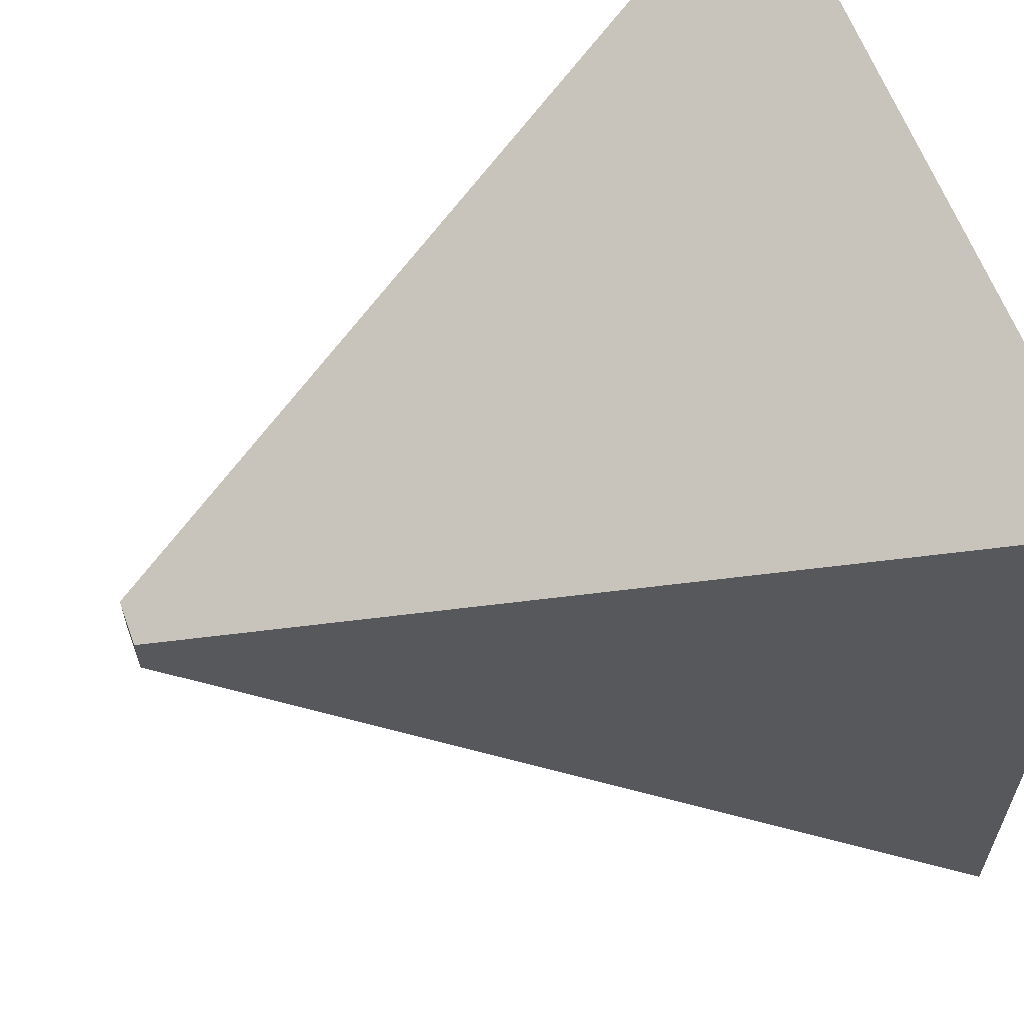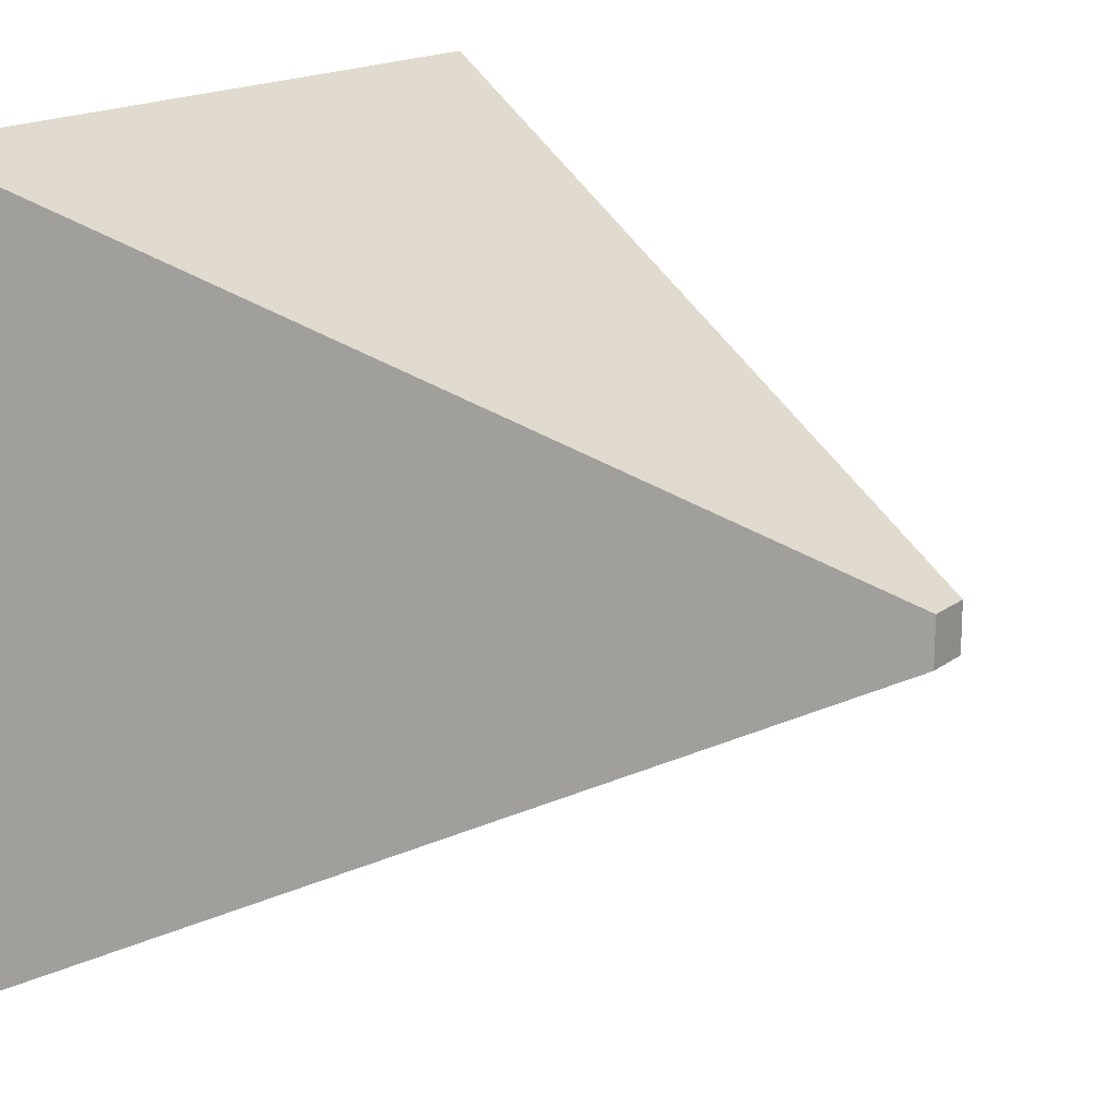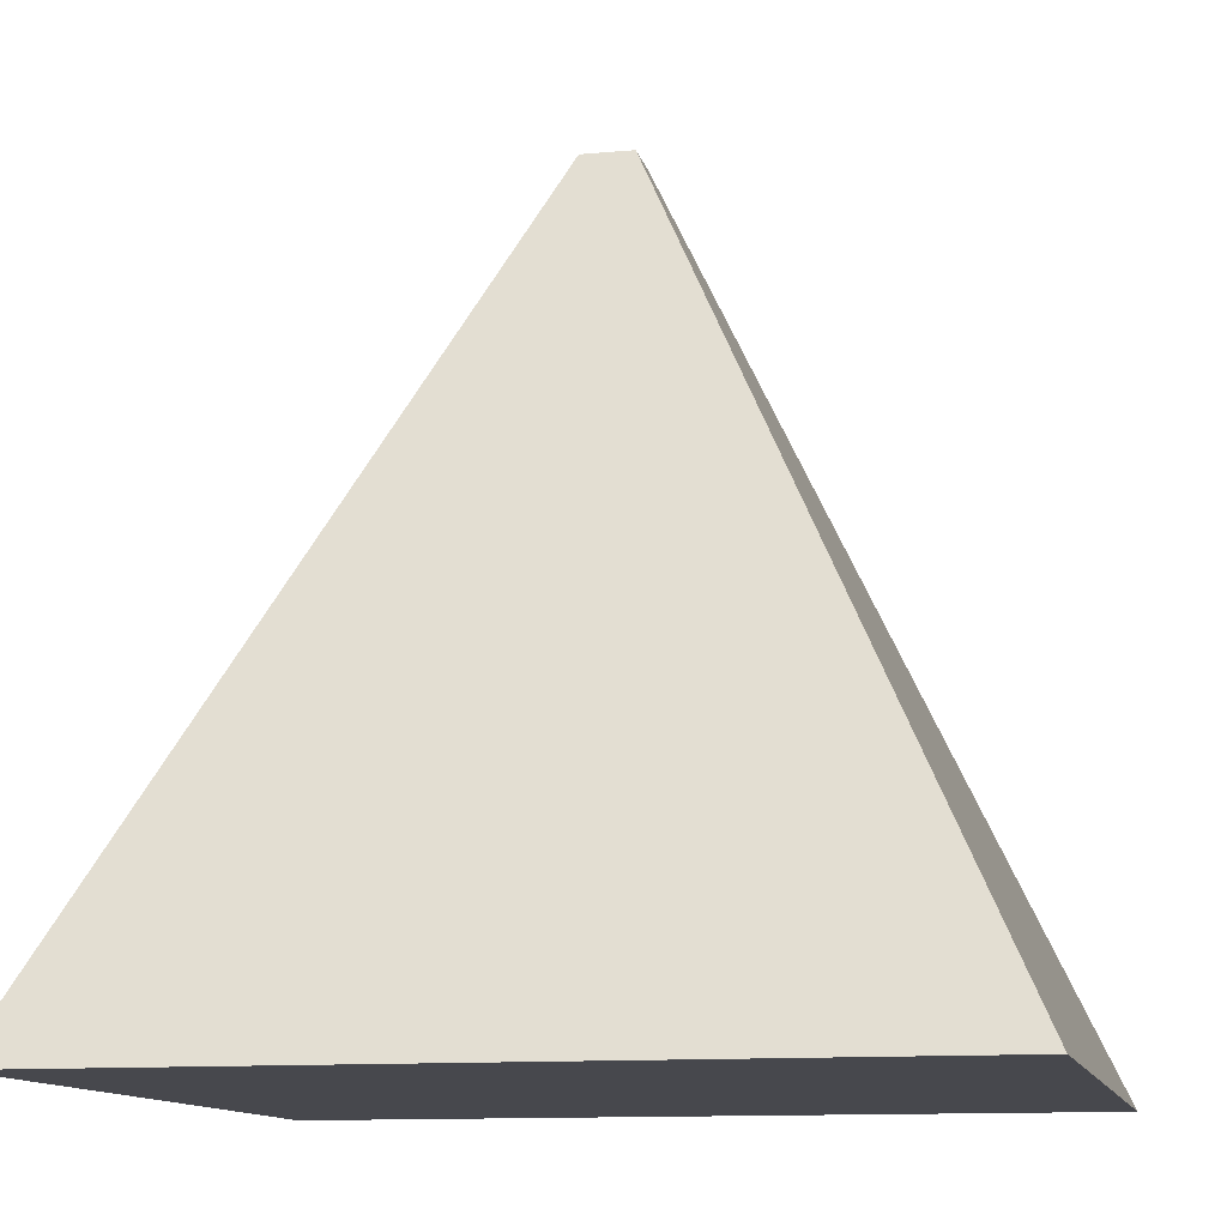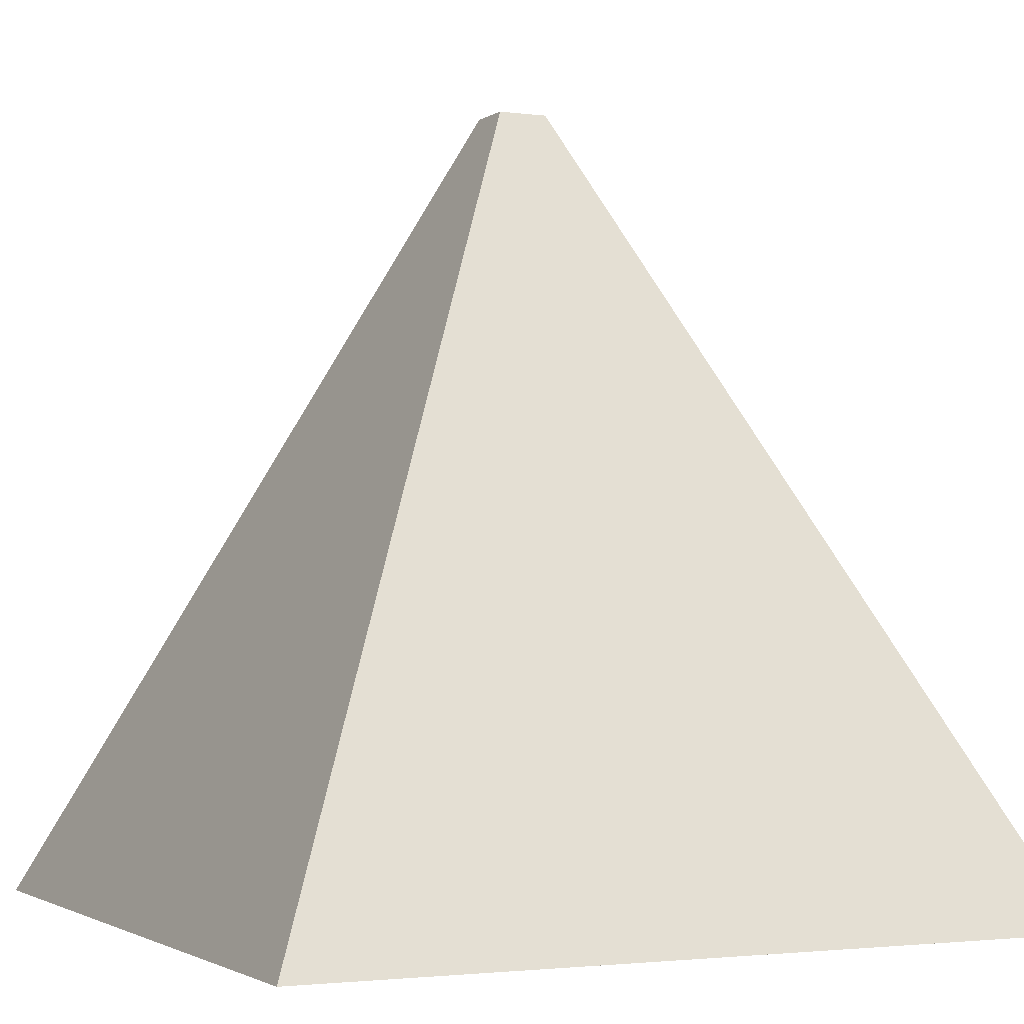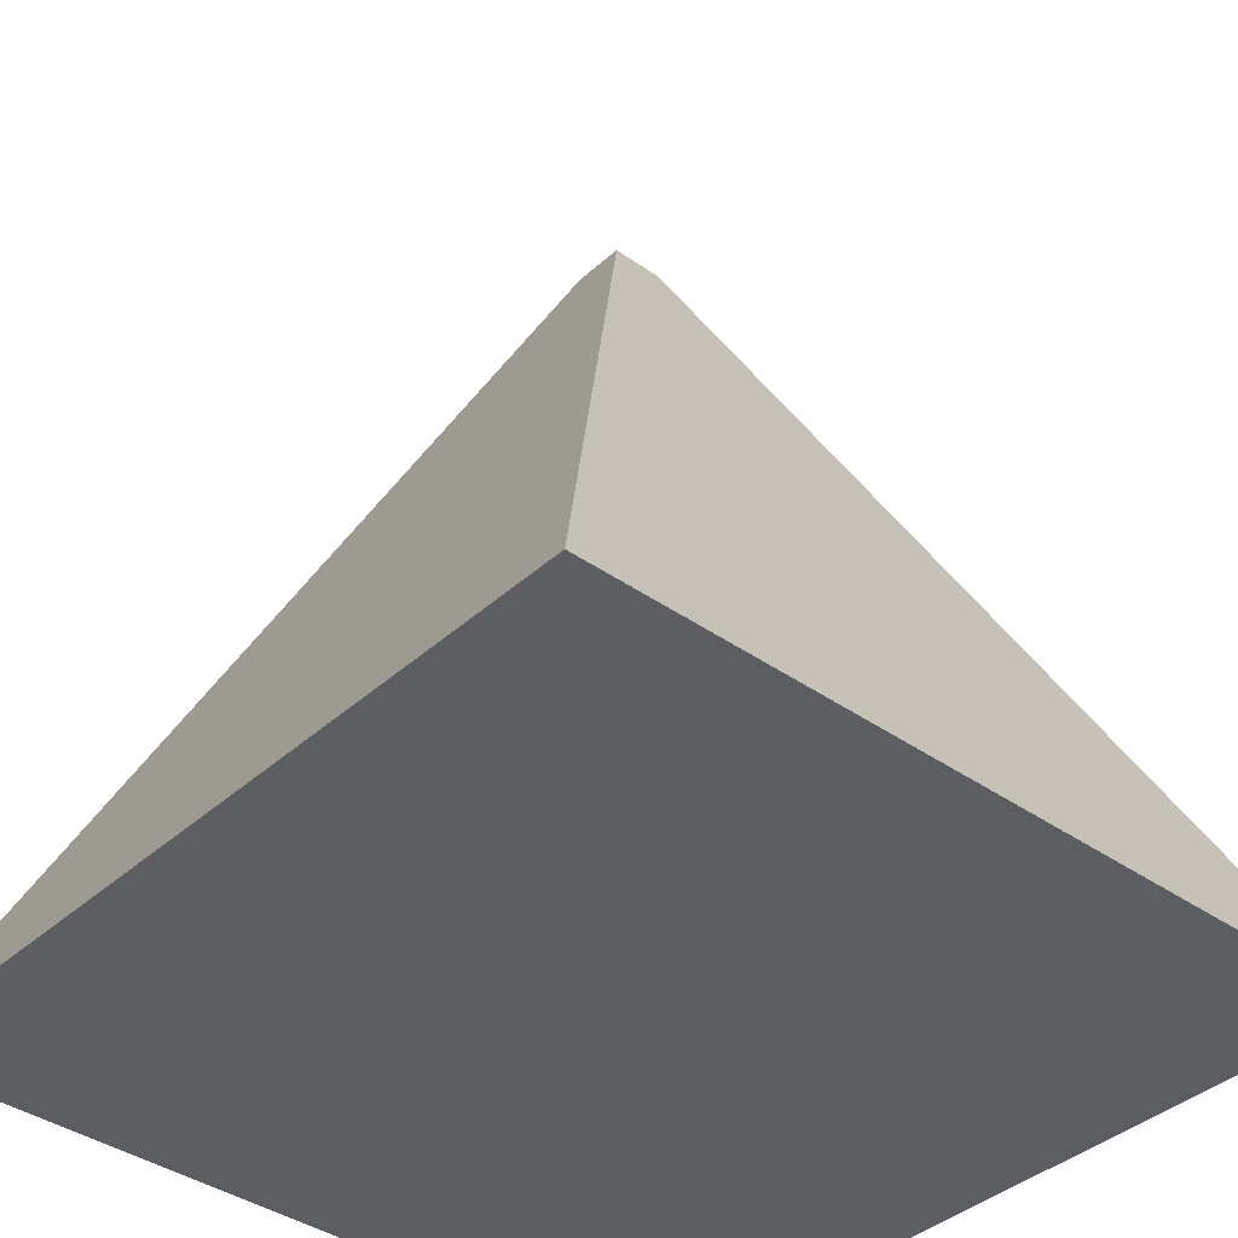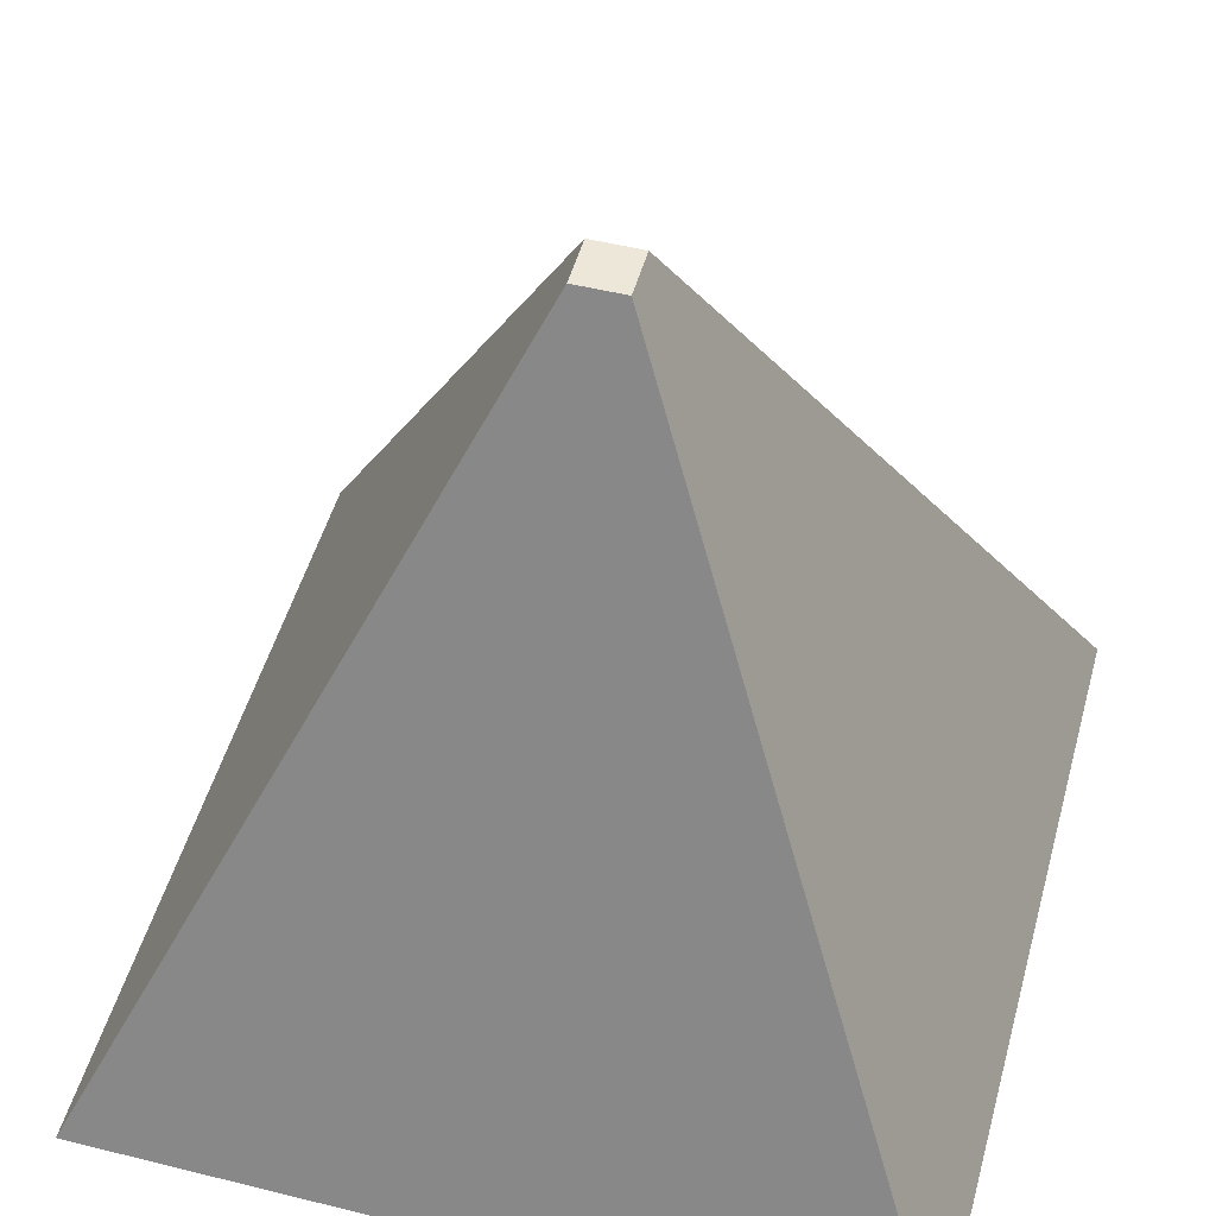
<metadata>
{"format":"obj","ext":"obj","renderer":"f3d","projection":"perspective","resolution":1024,"background":"white","views":[{"elev":61.4,"azim":-110.1,"up":"+Z"},{"elev":16.7,"azim":124.2,"up":"+Z"},{"elev":-11.7,"azim":12.5,"up":"+Y"},{"elev":-2.0,"azim":64.5,"up":"+Y"},{"elev":-38.9,"azim":48.4,"up":"+Y"},{"elev":50.1,"azim":15.3,"up":"+Y"}]}
</metadata>
<code>
o Cube
v 0.06278 1 -0.06278
v 1 -1 -1
v 0.06278 1 0.06278
v 1 -1 1
v -0.06278 1 -0.06278
v -1 -1 -1
v -0.06278 1 0.06278
v -1 -1 1
f 1 5 7 3
f 4 3 7 8
f 8 7 5 6
f 6 2 4 8
f 2 1 3 4
f 6 5 1 2

</code>
